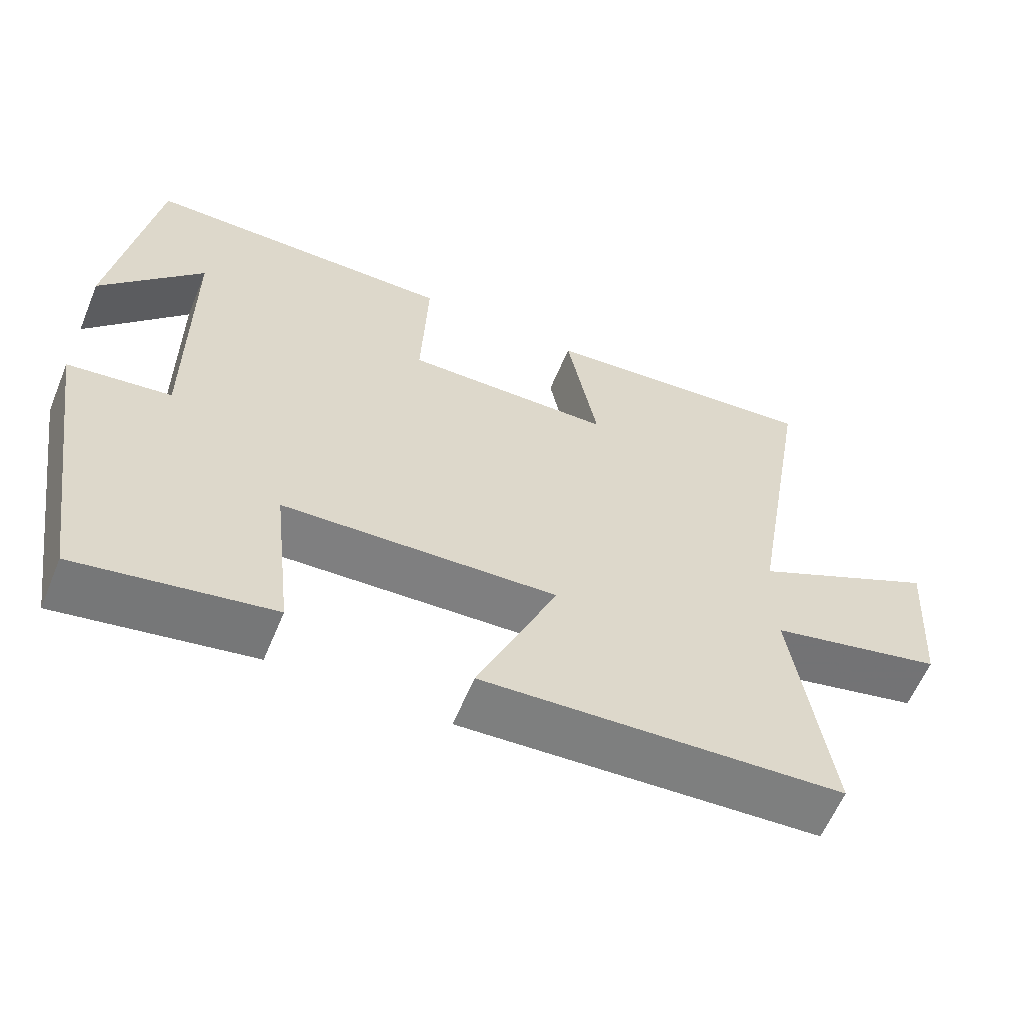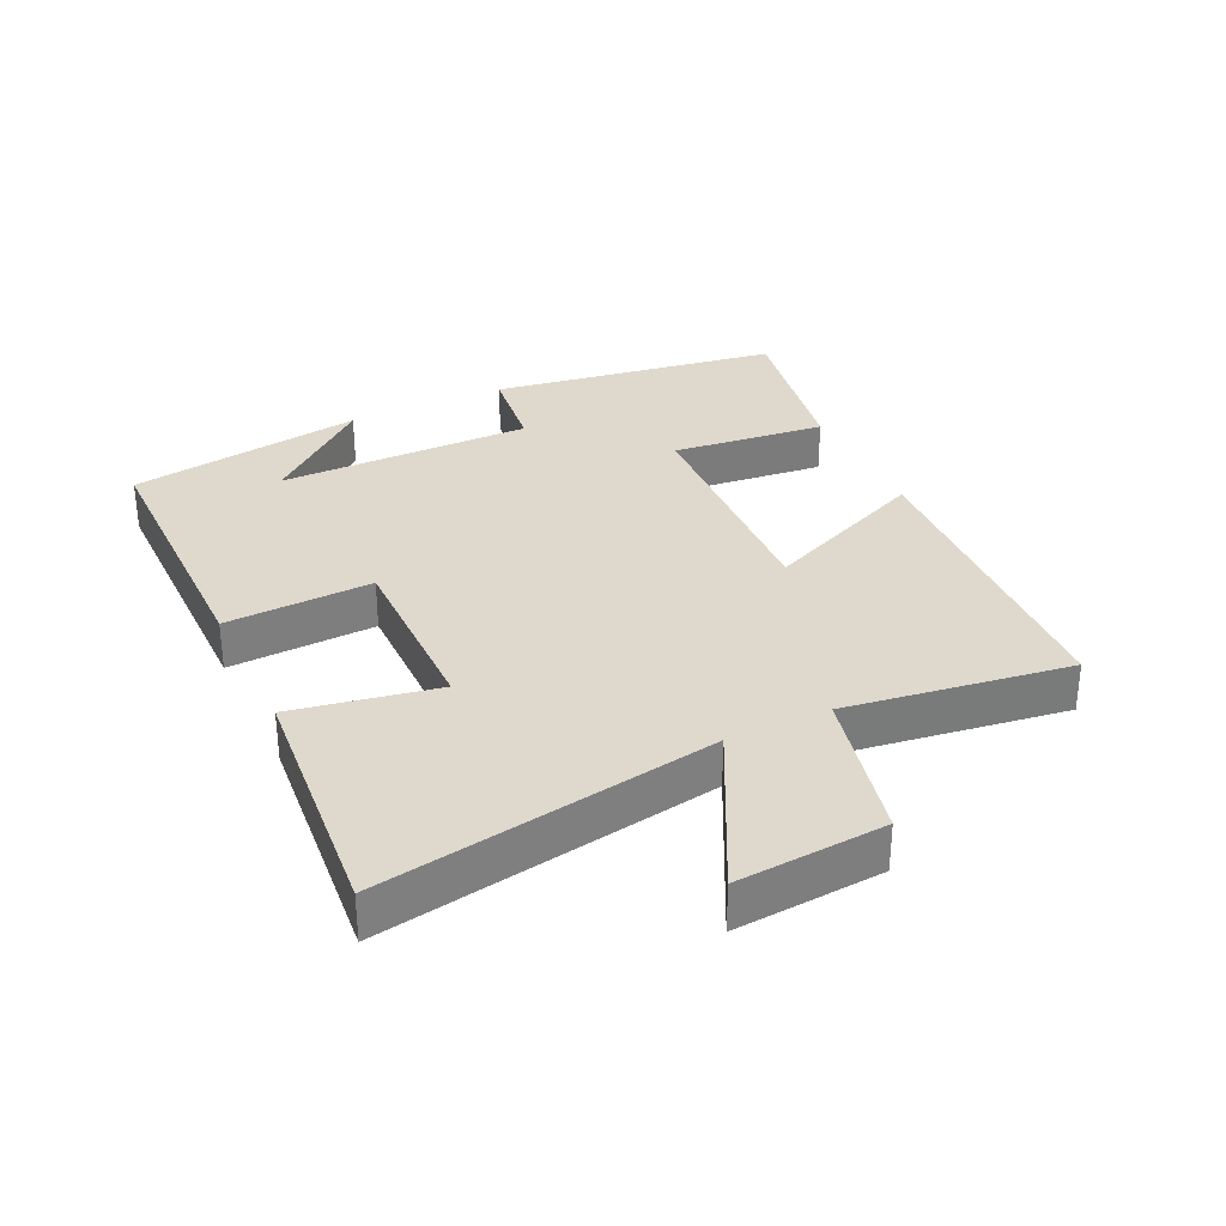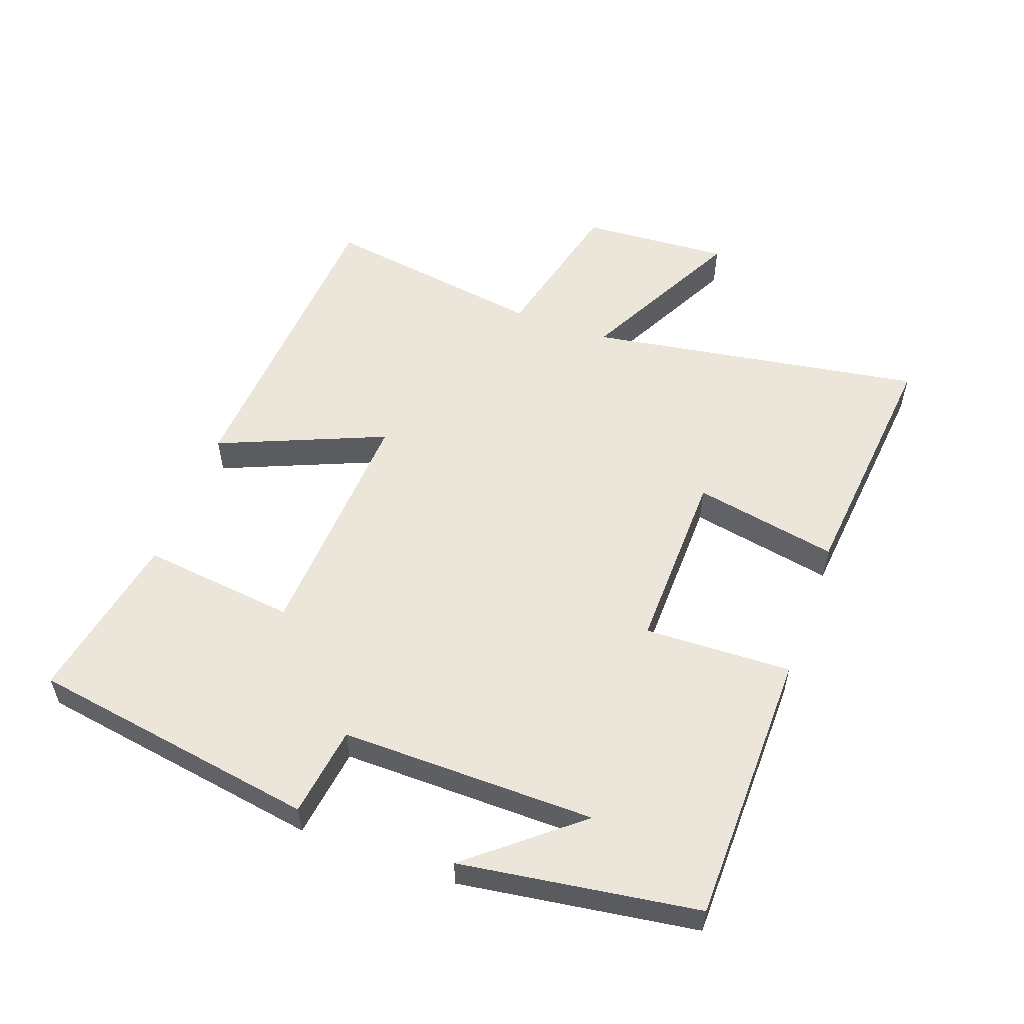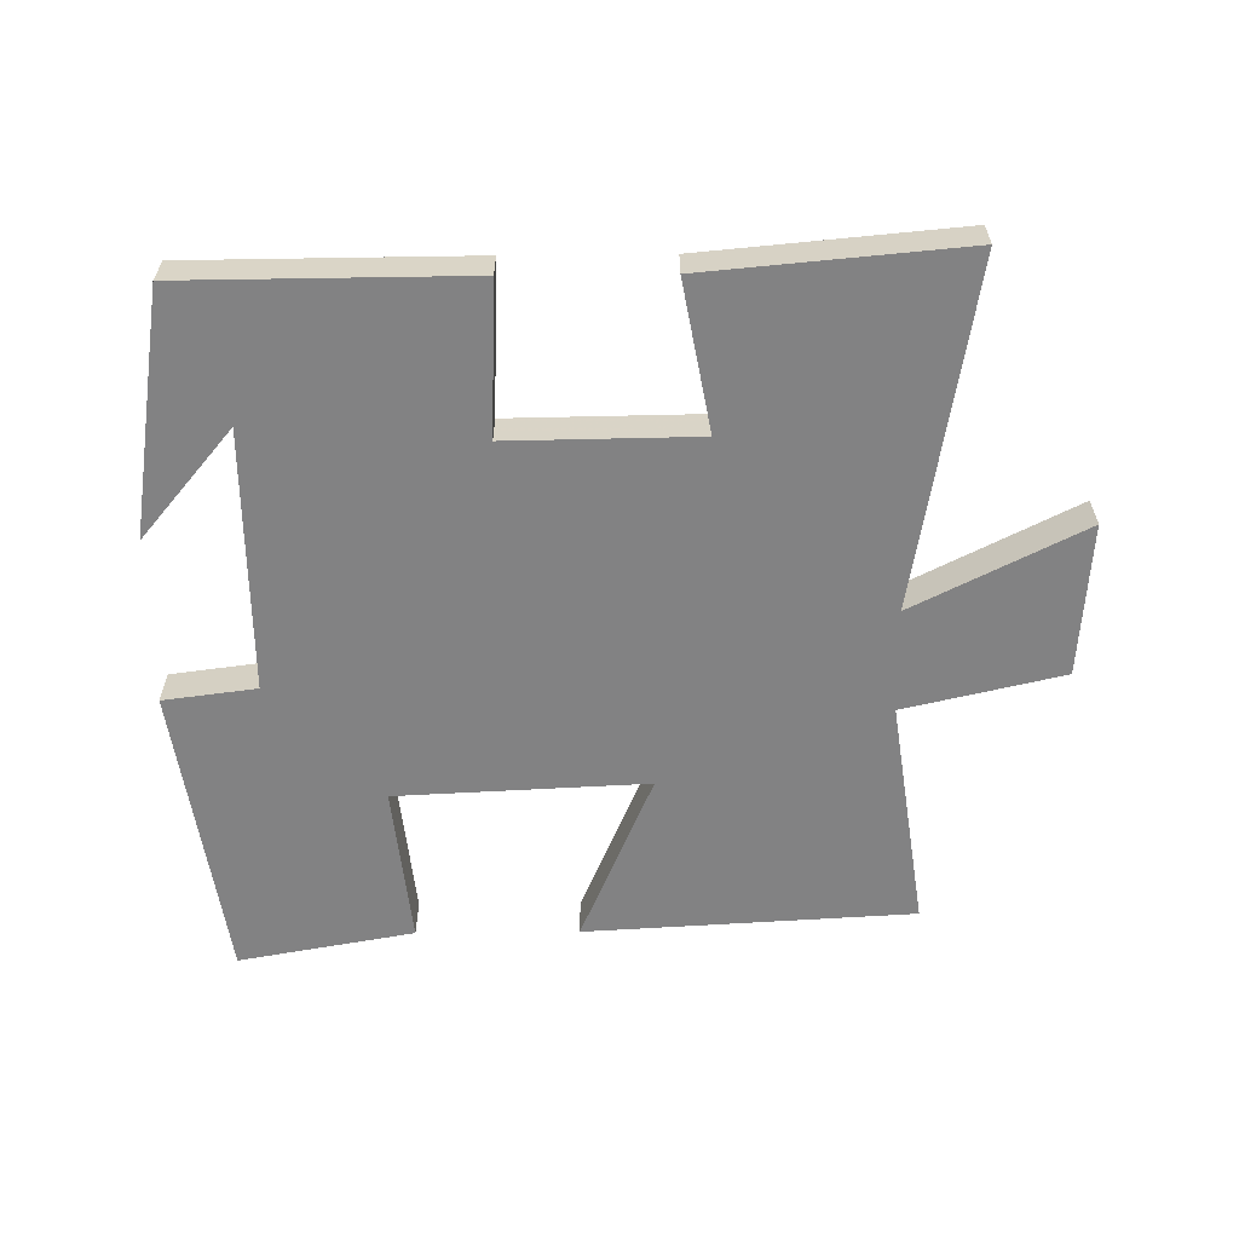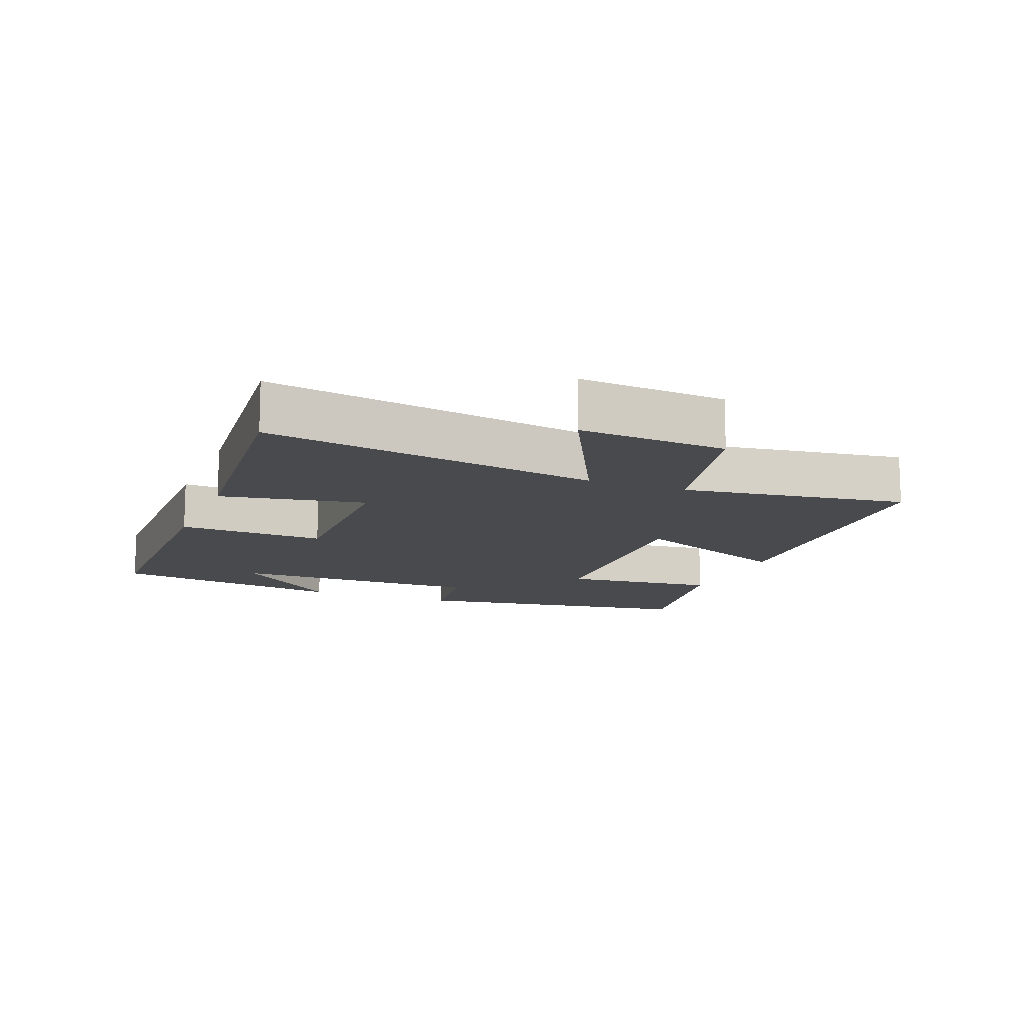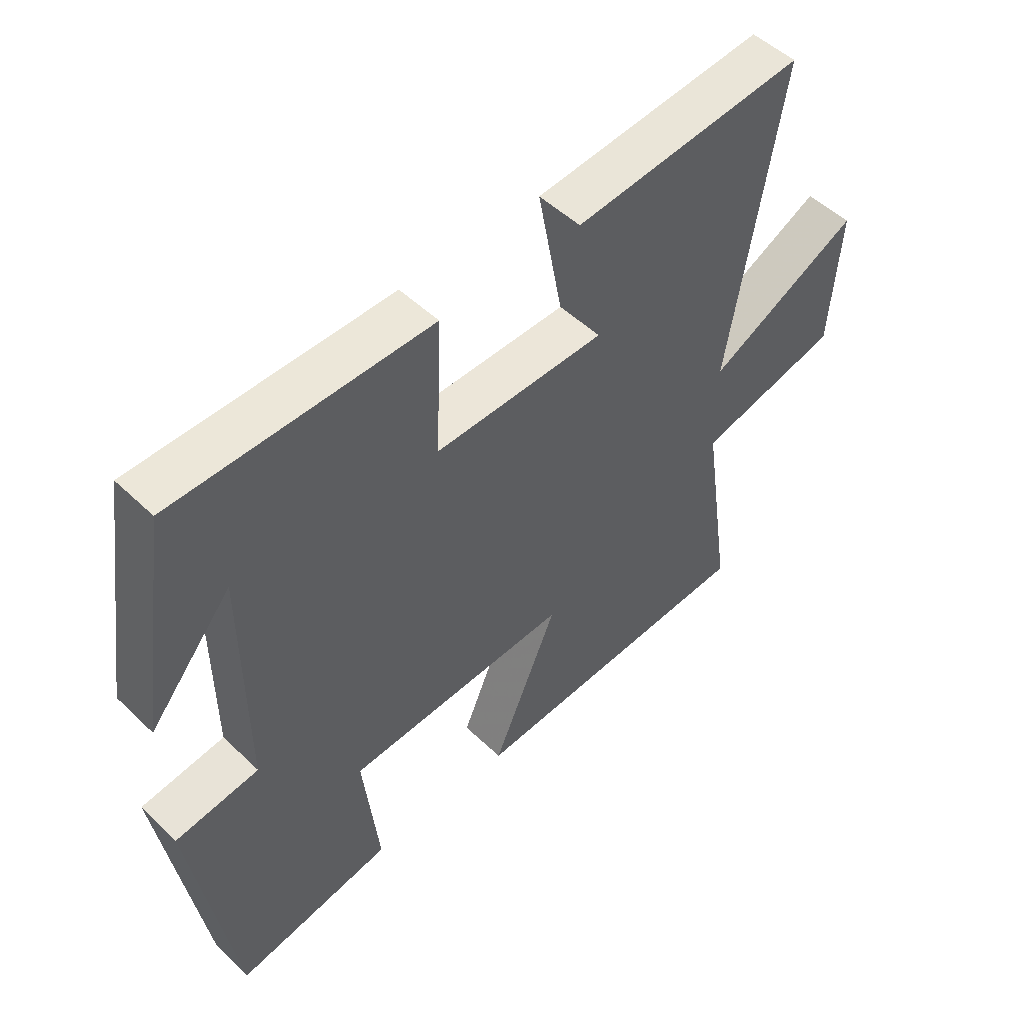
<metadata>
{"format":"obj","ext":"obj","renderer":"f3d","projection":"perspective","resolution":1024,"background":"white","views":[{"elev":-60.6,"azim":-22.5,"up":"+Z"},{"elev":32.0,"azim":64.4,"up":"+Y"},{"elev":55.2,"azim":-69.7,"up":"+Y"},{"elev":-60.8,"azim":0.5,"up":"+Y"},{"elev":-12.8,"azim":68.3,"up":"+Y"},{"elev":50.5,"azim":-43.8,"up":"+Z"}]}
</metadata>
<code>
v 0.586 0.07 0.535
v 0.5 0.07 0.023
v 0.751 0.07 0.15
v 0.735 0.07 -0.076
v 0.5 0.07 -0.131
v 0.55 0.07 -0.472
v 0.064 0.07 -0.5
v 0.172 0.07 -0.247
v -0.198 0.07 -0.265
v -0.172 0.07 -0.5
v -0.432 0.07 -0.547
v -0.5 0.07 -0.107
v -0.362 0.07 -0.089
v -0.364 0.07 0.299
v -0.5 0.07 0.137
v -0.445 0.07 0.497
v -0.025 0.07 0.5
v -0.034 0.07 0.276
v 0.246 0.07 0.28
v 0.205 0.07 0.5
v 0.586 0 0.535
v 0.5 0 0.023
v 0.751 0 0.15
v 0.735 0 -0.076
v 0.5 0 -0.131
v 0.55 0 -0.472
v 0.064 0 -0.5
v 0.172 0 -0.247
v -0.198 0 -0.265
v -0.172 0 -0.5
v -0.432 0 -0.547
v -0.5 0 -0.107
v -0.362 0 -0.089
v -0.364 0 0.299
v -0.5 0 0.137
v -0.445 0 0.497
v -0.025 0 0.5
v -0.034 0 0.276
v 0.246 0 0.28
v 0.205 0 0.5
f 19 20 1 2
f 18 19 2
f 16 17 18
f 14 15 16
f 14 16 18
f 13 14 18 2
f 11 12 13
f 10 11 13
f 9 10 13
f 8 9 13 2
f 5 6 7 8
f 2 3 4 5
f 2 5 8
f 22 21 40 39
f 22 39 38
f 38 37 36
f 36 35 34
f 38 36 34
f 22 38 34 33
f 33 32 31
f 33 31 30
f 33 30 29
f 22 33 29 28
f 28 27 26 25
f 25 24 23 22
f 28 25 22
f 1 21 22 2
f 2 22 23 3
f 3 23 24 4
f 4 24 25 5
f 5 25 26 6
f 6 26 27 7
f 7 27 28 8
f 8 28 29 9
f 9 29 30 10
f 10 30 31 11
f 11 31 32 12
f 12 32 33 13
f 13 33 34 14
f 14 34 35 15
f 15 35 36 16
f 16 36 37 17
f 17 37 38 18
f 18 38 39 19
f 19 39 40 20
f 20 40 21 1

</code>
